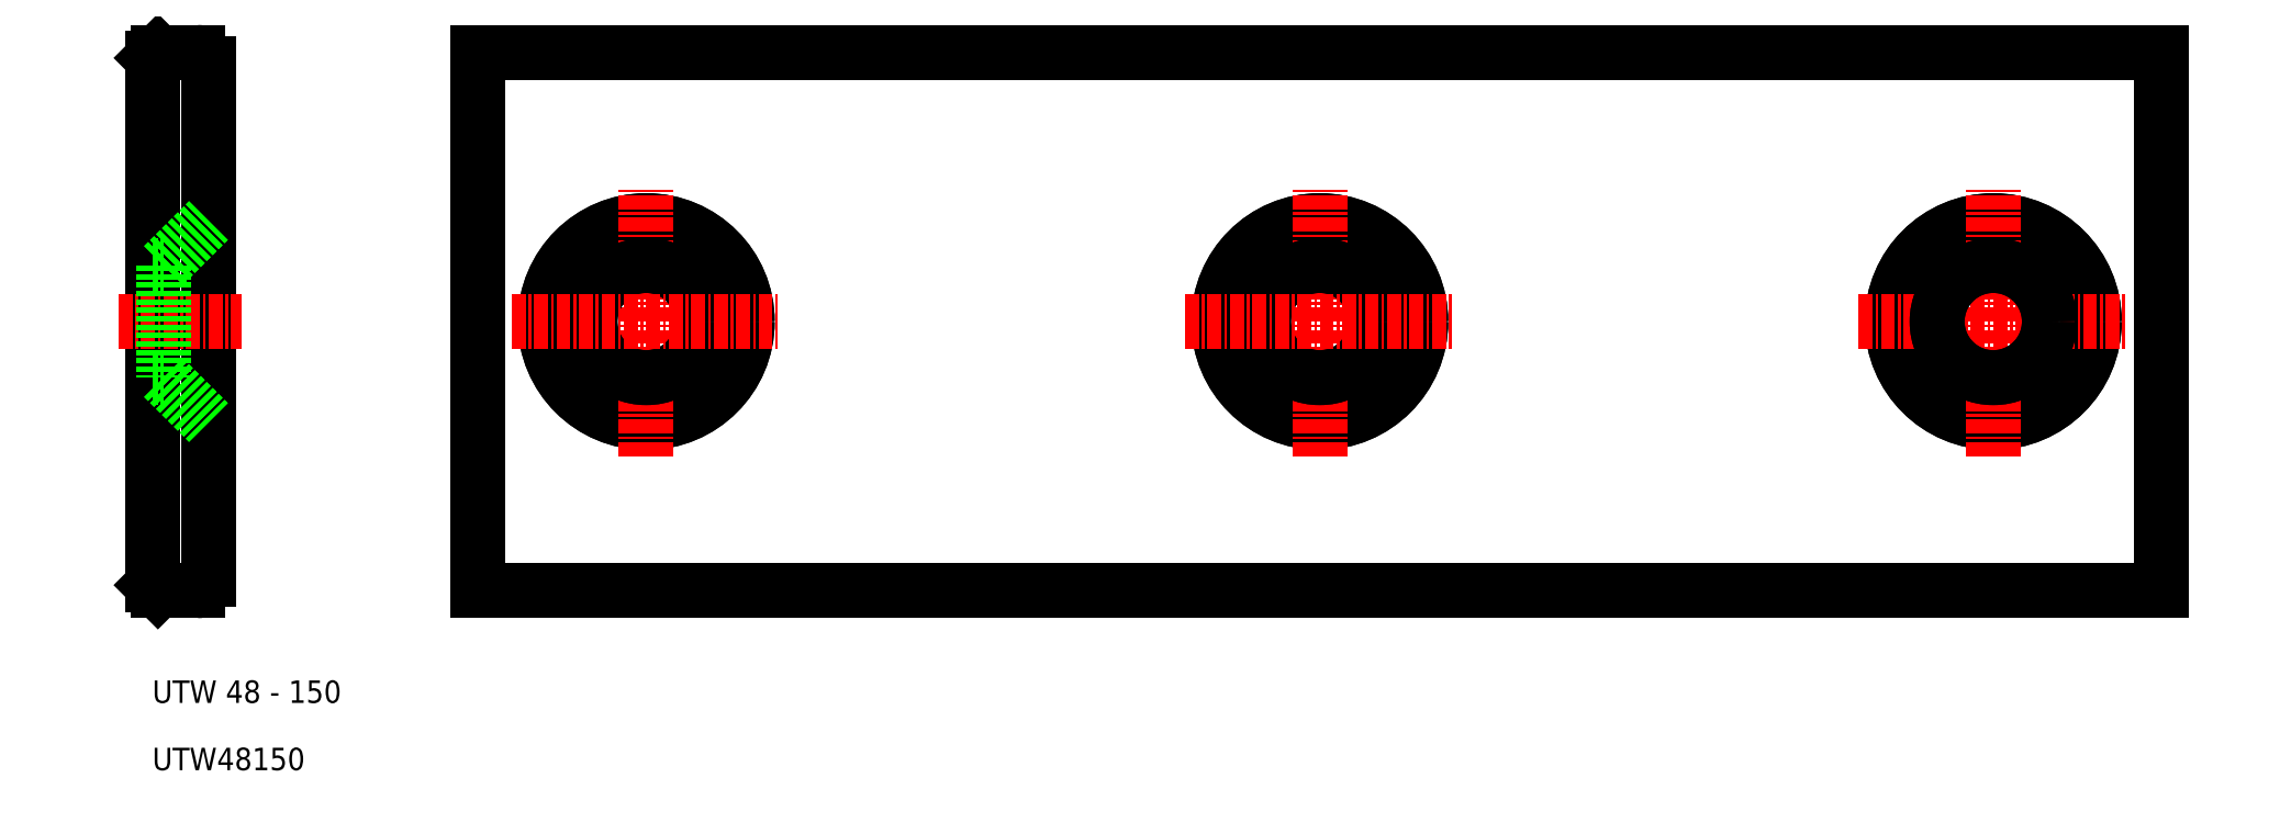
<metadata>
{"format":"dxf","ext":"dxf","renderer":"ezdxf+matplotlib","layout":"modelspace","background":"white","min_lineweight":24,"dpi":150}
</metadata>
<code>
0
SECTION
2
ENTITIES
0
LINE
8
0
10
39
20
26
30
0
11
189
21
26
31
0
0
LINE
8
0
10
189
20
74
30
0
11
39
21
74
31
0
0
LINE
8
0
10
15
20
27
30
0
11
15
21
73
31
0
0
LINE
8
0
10
10
20
73.5
30
0
11
10
21
26.5
31
0
0
LINE
8
0
10
39
20
74
30
0
11
39
21
26
31
0
0
CIRCLE
8
0
10
54
20
50
30
0
40
9
0
CIRCLE
8
0
10
54
20
50
30
0
40
9
0
LINE
8
0
10
11
20
55
30
0
11
15
21
59
31
0
0
LINE
8
0
10
11
20
55
30
0
11
15
21
59
31
0
0
LINE
8
CENTER
10
54
20
38
30
0
11
54
21
62
31
0
0
LINE
8
CENTER
10
54
20
38
30
0
11
54
21
62
31
0
0
TEXT
8
0
10
10
20
16
30
0
40
2
1
UTW 48 - 150
0
TEXT
8
0
10
10
20
10
30
0
40
2
1
UTW48150
0
LINE
8
CENTER
10
7
20
50
30
0
11
18
21
50
31
0
0
LINE
8
CENTER
10
7
20
50
30
0
11
18
21
50
31
0
0
ARC
8
0
10
14
20
27
30
0
40
1
50
270
51
0
0
LINE
8
0
10
10.5
20
26
30
0
11
14
21
26
31
0
0
LINE
8
0
10
11
20
45
30
0
11
15
21
41
31
0
0
LINE
8
0
10
11
20
45
30
0
11
15
21
41
31
0
0
LINE
8
0
10
11
20
55
30
0
11
11
21
45
31
0
0
LINE
8
0
10
11
20
55
30
0
11
11
21
45
31
0
0
LINE
8
0
10
10
20
45
30
0
11
11
21
45
31
0
0
LINE
8
0
10
10
20
45
30
0
11
11
21
45
31
0
0
LINE
8
0
10
10
20
55
30
0
11
11
21
55
31
0
0
LINE
8
0
10
10
20
55
30
0
11
11
21
55
31
0
0
CIRCLE
8
0
10
54
20
50
30
0
40
5
0
CIRCLE
8
0
10
54
20
50
30
0
40
5
0
LINE
8
CENTER
10
42
20
50
30
0
11
66
21
50
31
0
0
LINE
8
CENTER
10
42
20
50
30
0
11
66
21
50
31
0
0
ARC
8
0
10
14
20
73
30
0
40
1
50
0
51
90
0
LINE
8
0
10
14
20
74
30
0
11
10.5
21
74
31
0
0
LINE
8
0
10
189
20
26
30
0
11
189
21
74
31
0
0
CIRCLE
8
0
10
114
20
50
30
0
40
9
0
CIRCLE
8
0
10
174
20
50
30
0
40
9
0
CIRCLE
8
0
10
114
20
50
30
0
40
9
0
CIRCLE
8
0
10
174
20
50
30
0
40
9
0
LINE
8
CENTER
10
174
20
38
30
0
11
174
21
62
31
0
0
LINE
8
CENTER
10
114
20
38
30
0
11
114
21
62
31
0
0
LINE
8
CENTER
10
174
20
38
30
0
11
174
21
62
31
0
0
LINE
8
CENTER
10
114
20
38
30
0
11
114
21
62
31
0
0
CIRCLE
8
0
10
114
20
50
30
0
40
5
0
CIRCLE
8
0
10
114
20
50
30
0
40
5
0
LINE
8
CENTER
10
102
20
50
30
0
11
126
21
50
31
0
0
LINE
8
CENTER
10
102
20
50
30
0
11
126
21
50
31
0
0
LINE
8
CENTER
10
162
20
50
30
0
11
186
21
50
31
0
0
LINE
8
CENTER
10
162
20
50
30
0
11
186
21
50
31
0
0
CIRCLE
8
0
10
174
20
50
30
0
40
5
0
CIRCLE
8
0
10
174
20
50
30
0
40
5
0
LINE
8
0
10
10.5
20
74
30
0
11
10
21
73.5
31
0
0
LINE
8
0
10
10
20
26.5
30
0
11
10.5
21
26
31
0
0
ENDSEC
0
EOF

</code>
